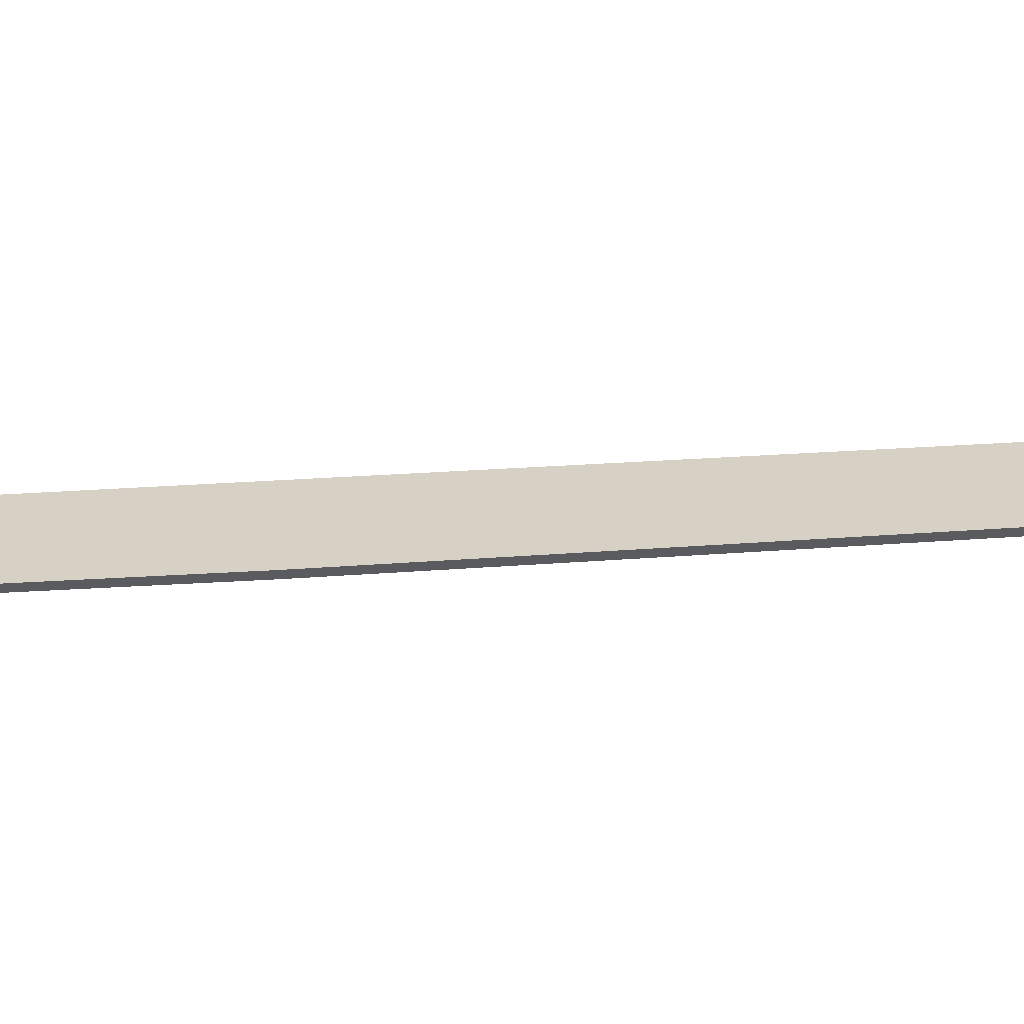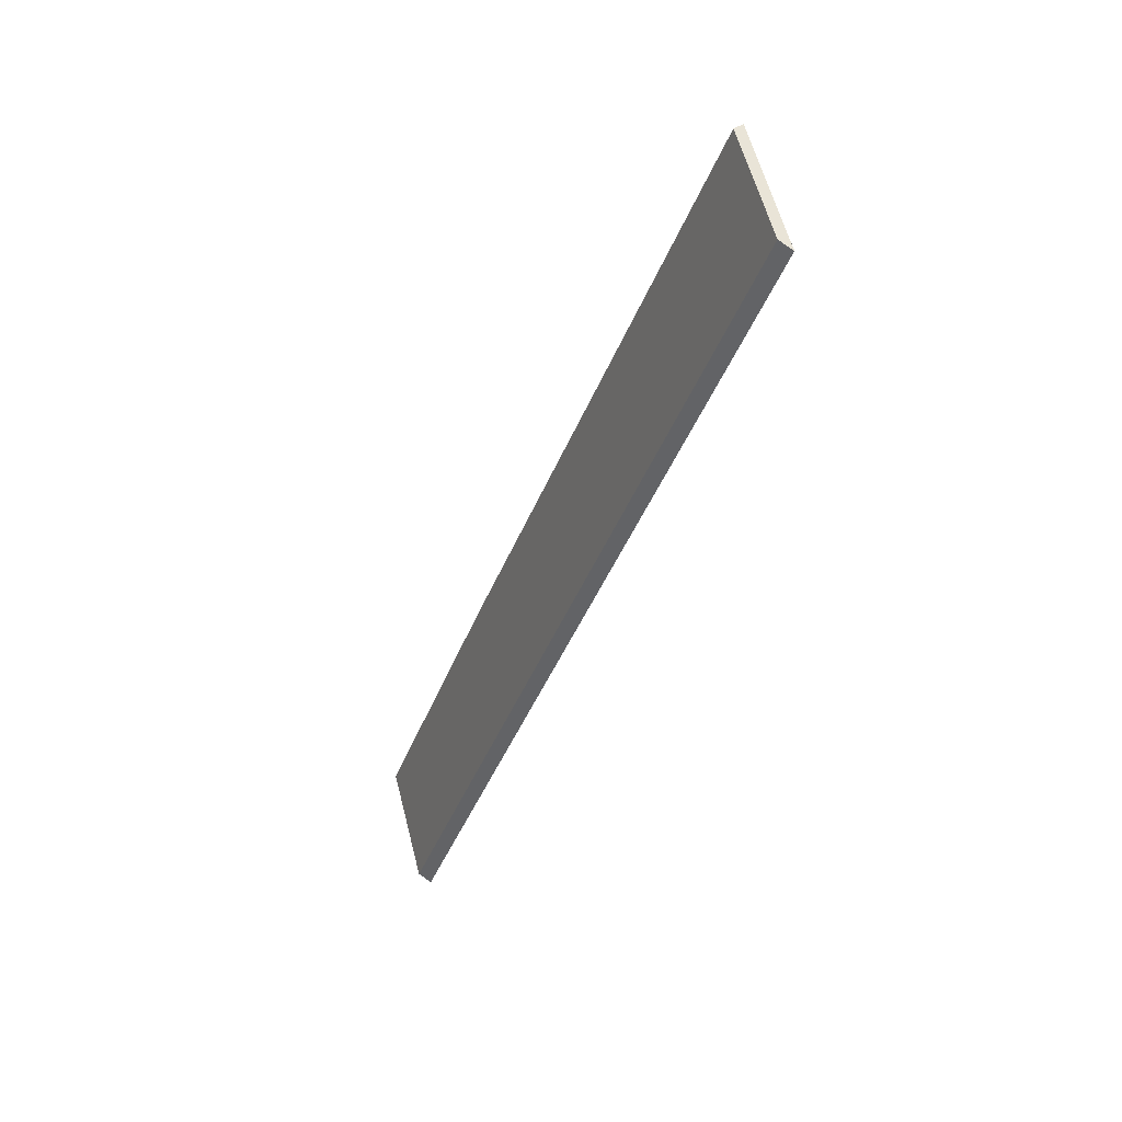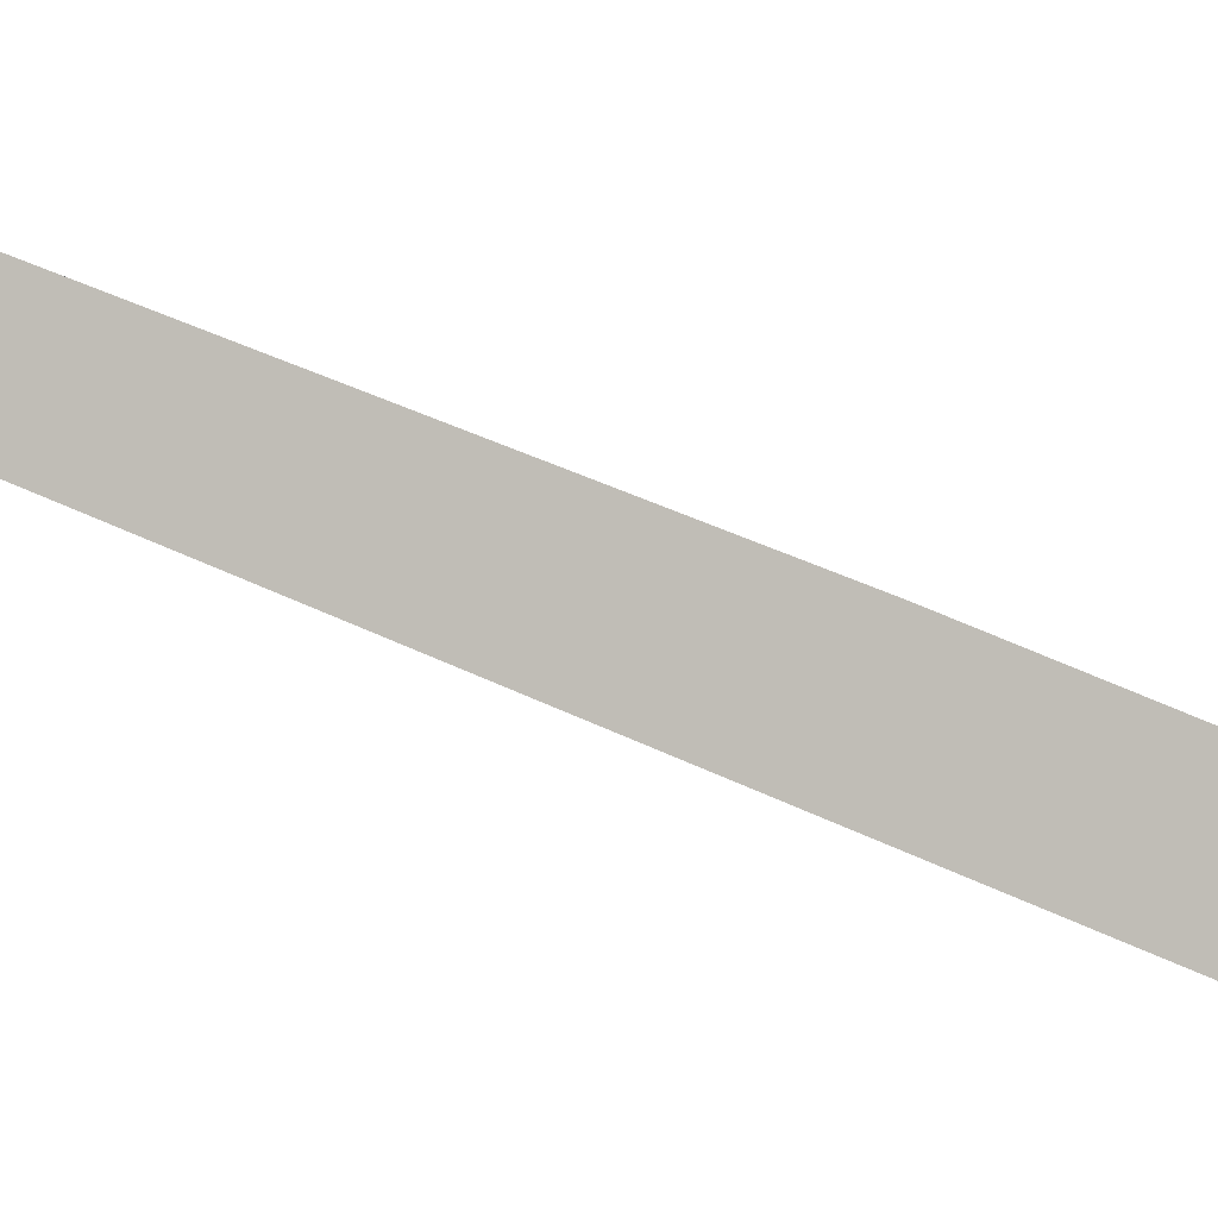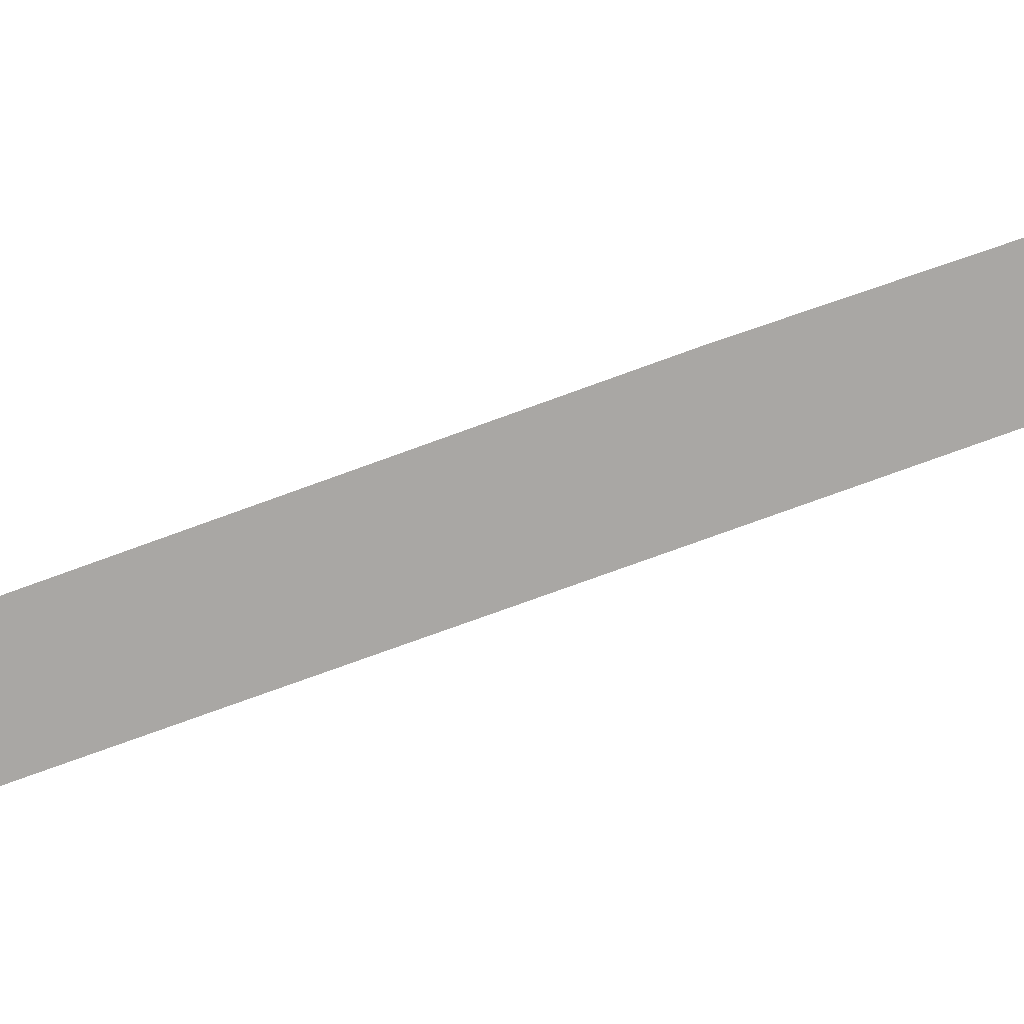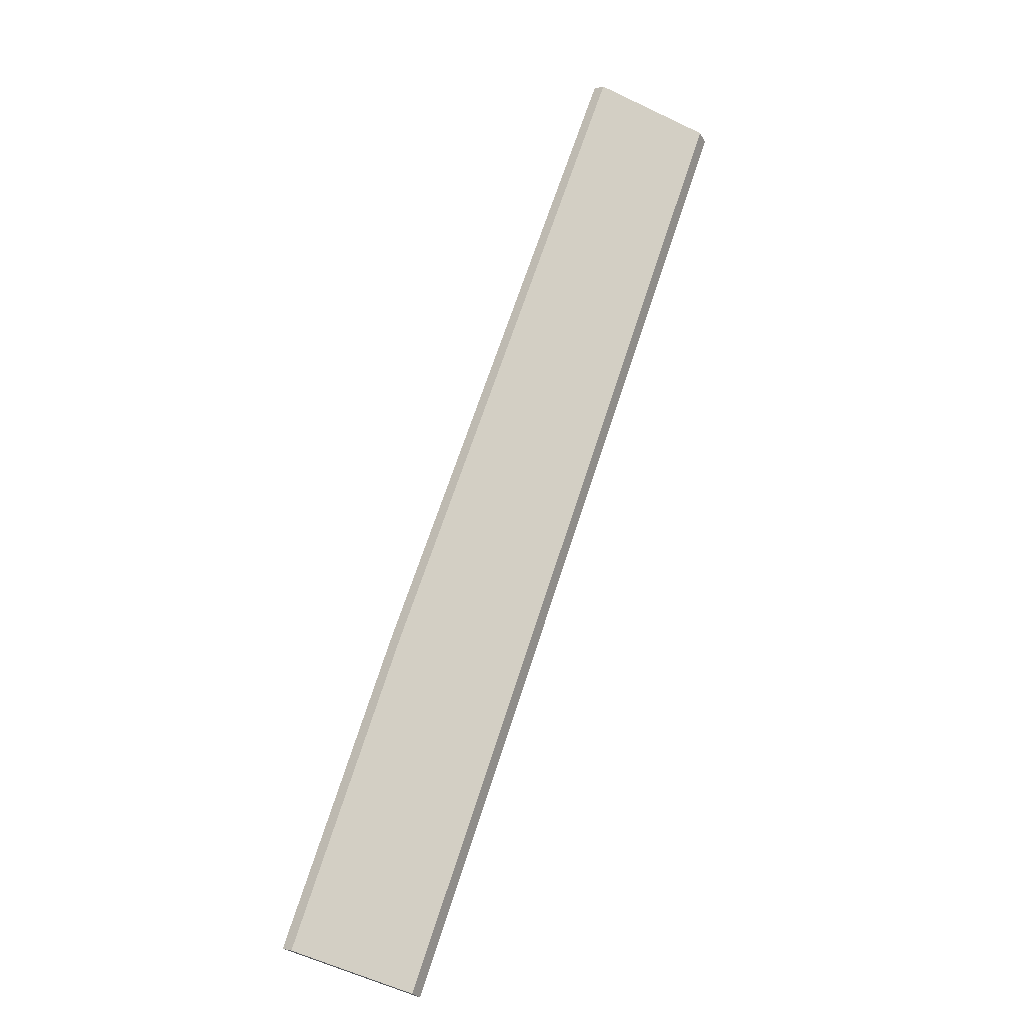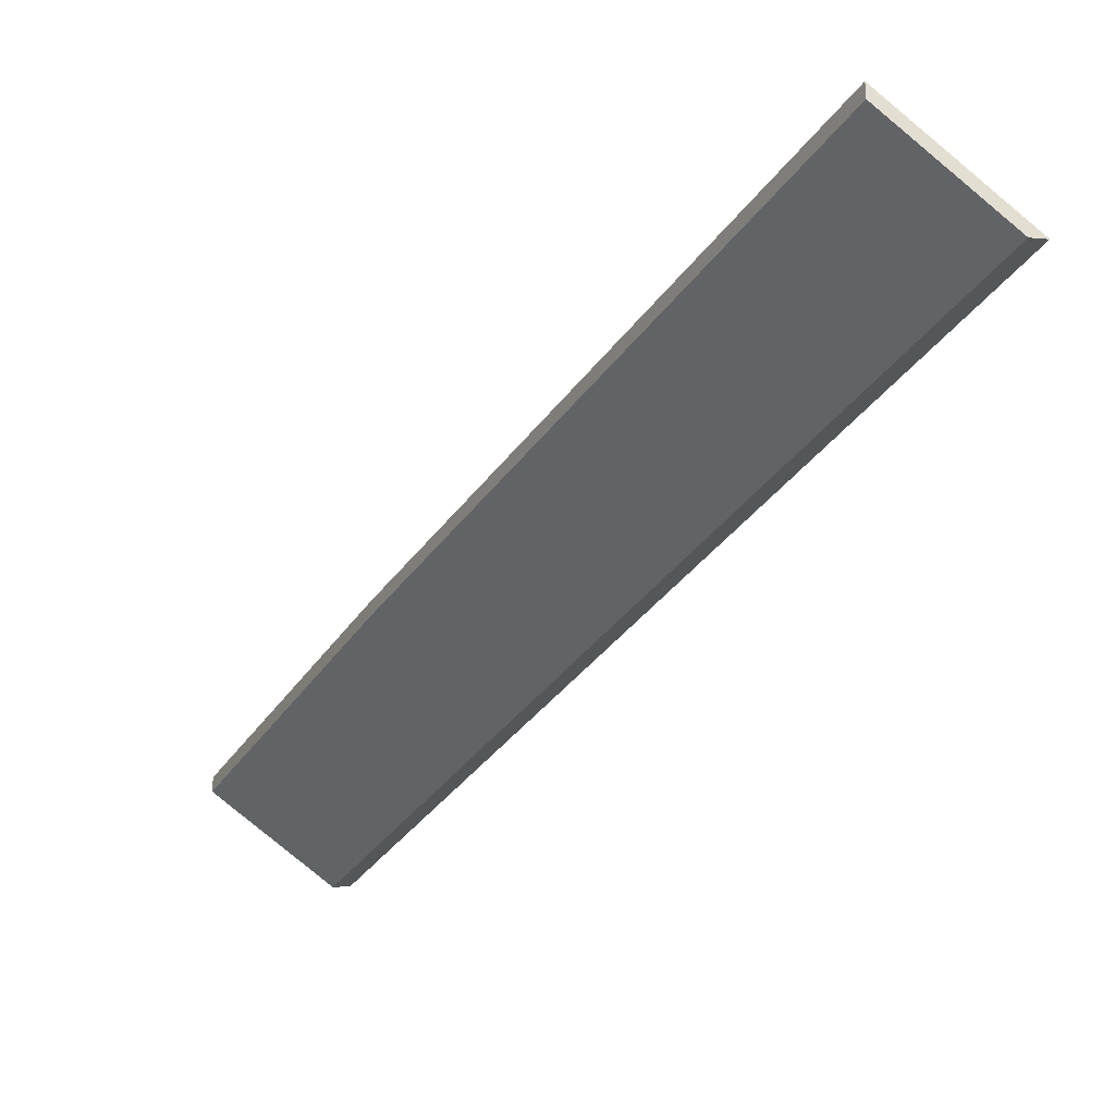
<metadata>
{"format":"obj","ext":"obj","renderer":"f3d","projection":"perspective","resolution":1024,"background":"white","views":[{"elev":57.4,"azim":-67.5,"up":"+Y"},{"elev":32.8,"azim":42.2,"up":"+Z"},{"elev":61.7,"azim":140.7,"up":"+Y"},{"elev":77.0,"azim":96.4,"up":"+Y"},{"elev":-0.4,"azim":-45.2,"up":"+Z"},{"elev":-30.7,"azim":-1.0,"up":"+Y"}]}
</metadata>
<code>
v 2.077 -0.05093 1.044
v 2.093 -0.06137 1.037
v 2.165 -0.06137 1.185
v 2.15 -0.0513 1.192
v 2.1 -0.05072 1.093
v 2.15 -0.04915 1.192
v 2.15 -0.0513 1.192
v 2.165 -0.06137 1.185
v 2.168 -0.06069 1.183
v 2.1 -0.04857 1.093
v 2.1 -0.05072 1.093
v 2.15 -0.0513 1.192
v 2.15 -0.04915 1.192
v 2.168 -0.06069 1.183
v 2.165 -0.06137 1.185
v 2.093 -0.06137 1.037
v 2.095 -0.06069 1.036
v 2.095 -0.06069 1.036
v 2.093 -0.06137 1.037
v 2.077 -0.05093 1.044
v 2.077 -0.04878 1.044
v 2.077 -0.04878 1.044
v 2.077 -0.05093 1.044
v 2.1 -0.05072 1.093
v 2.1 -0.04857 1.093
v 2.1 -0.04857 1.093
v 2.15 -0.04915 1.192
v 2.168 -0.06069 1.183
v 2.095 -0.06069 1.036
v 2.077 -0.04878 1.044
f 1 2 3
f 1 3 4
f 1 4 5
f 6 7 8
f 6 8 9
f 10 11 12
f 10 12 13
f 14 15 16
f 14 16 17
f 18 19 20
f 18 20 21
f 22 23 24
f 22 24 25
f 26 27 28
f 26 28 29
f 26 29 30

</code>
